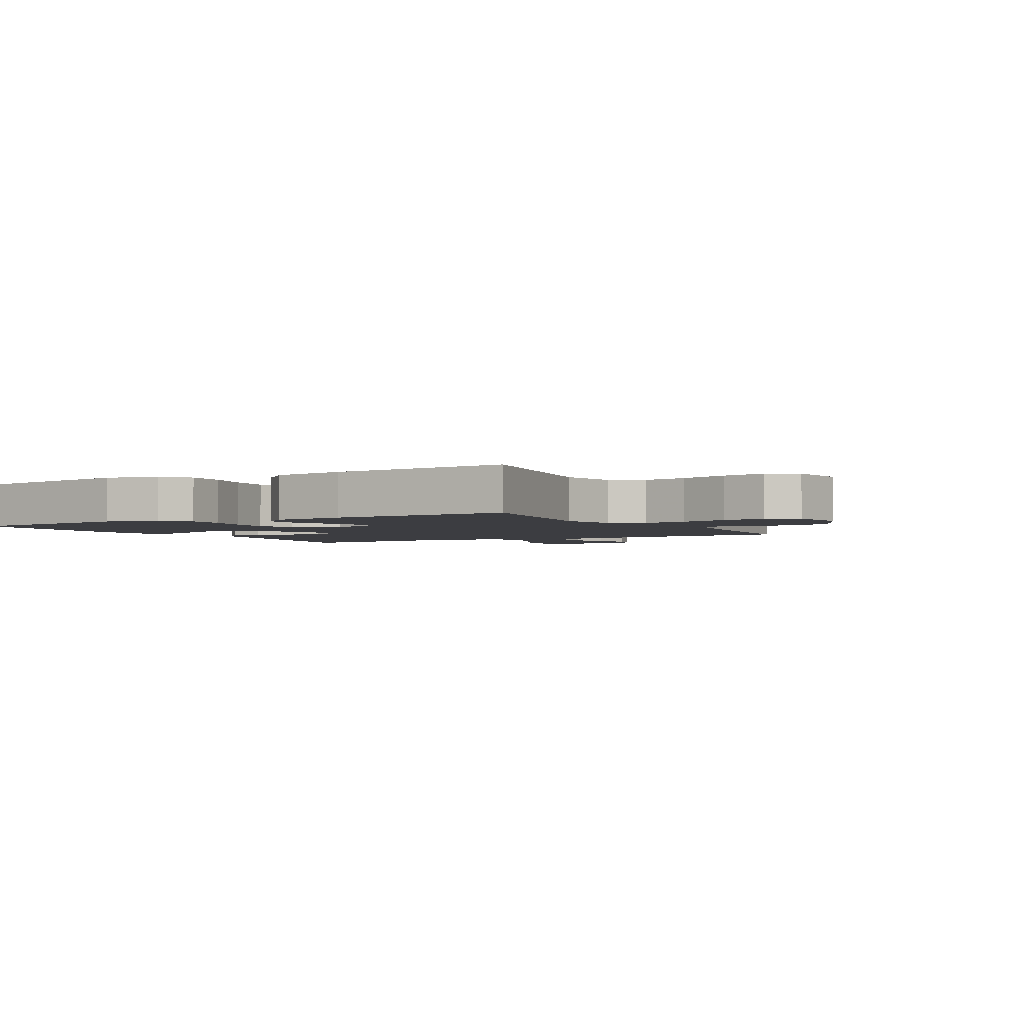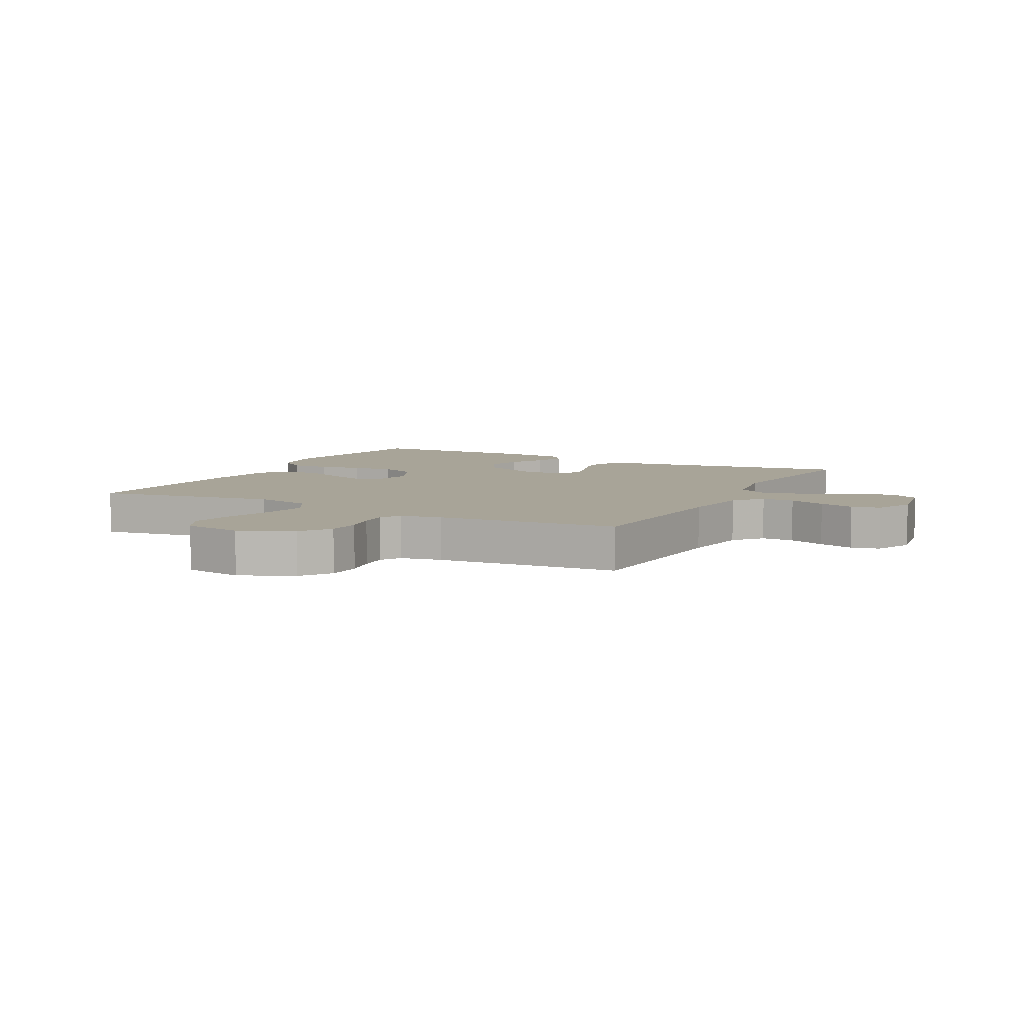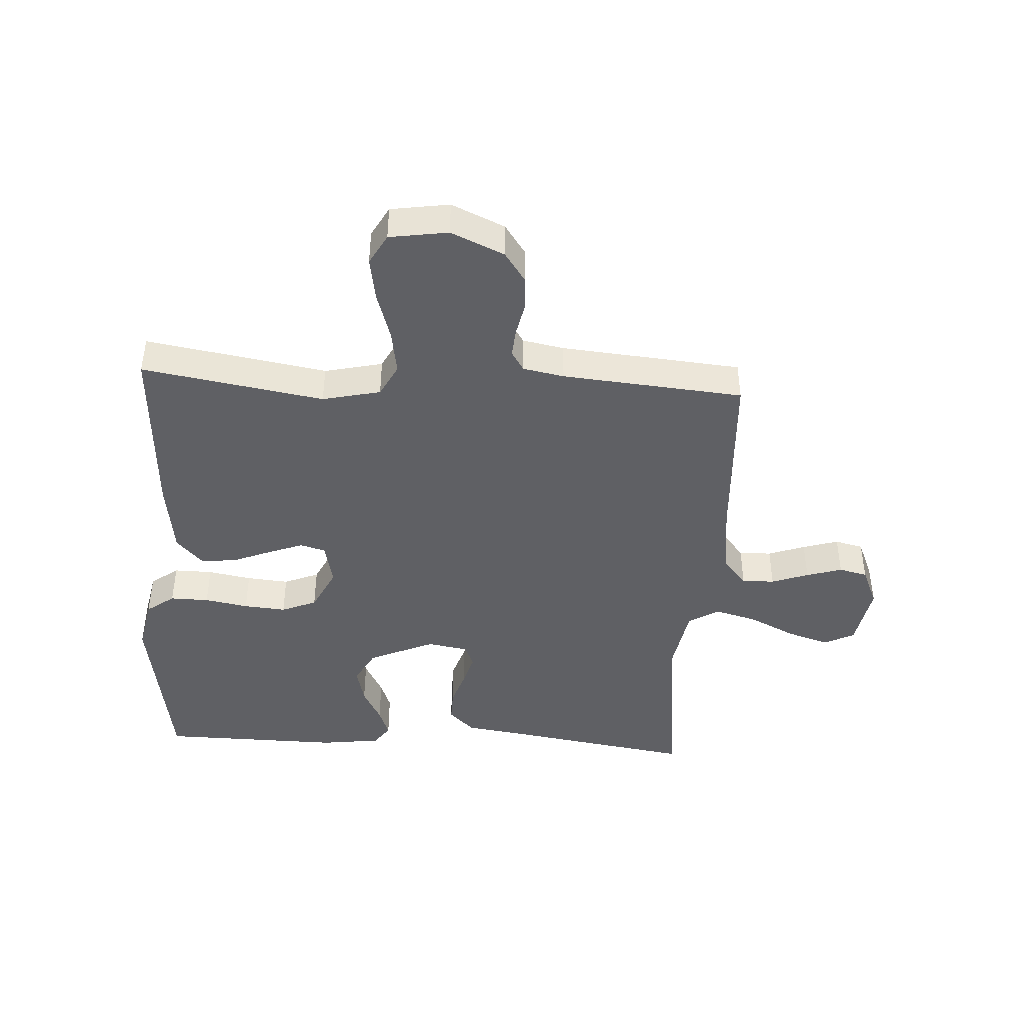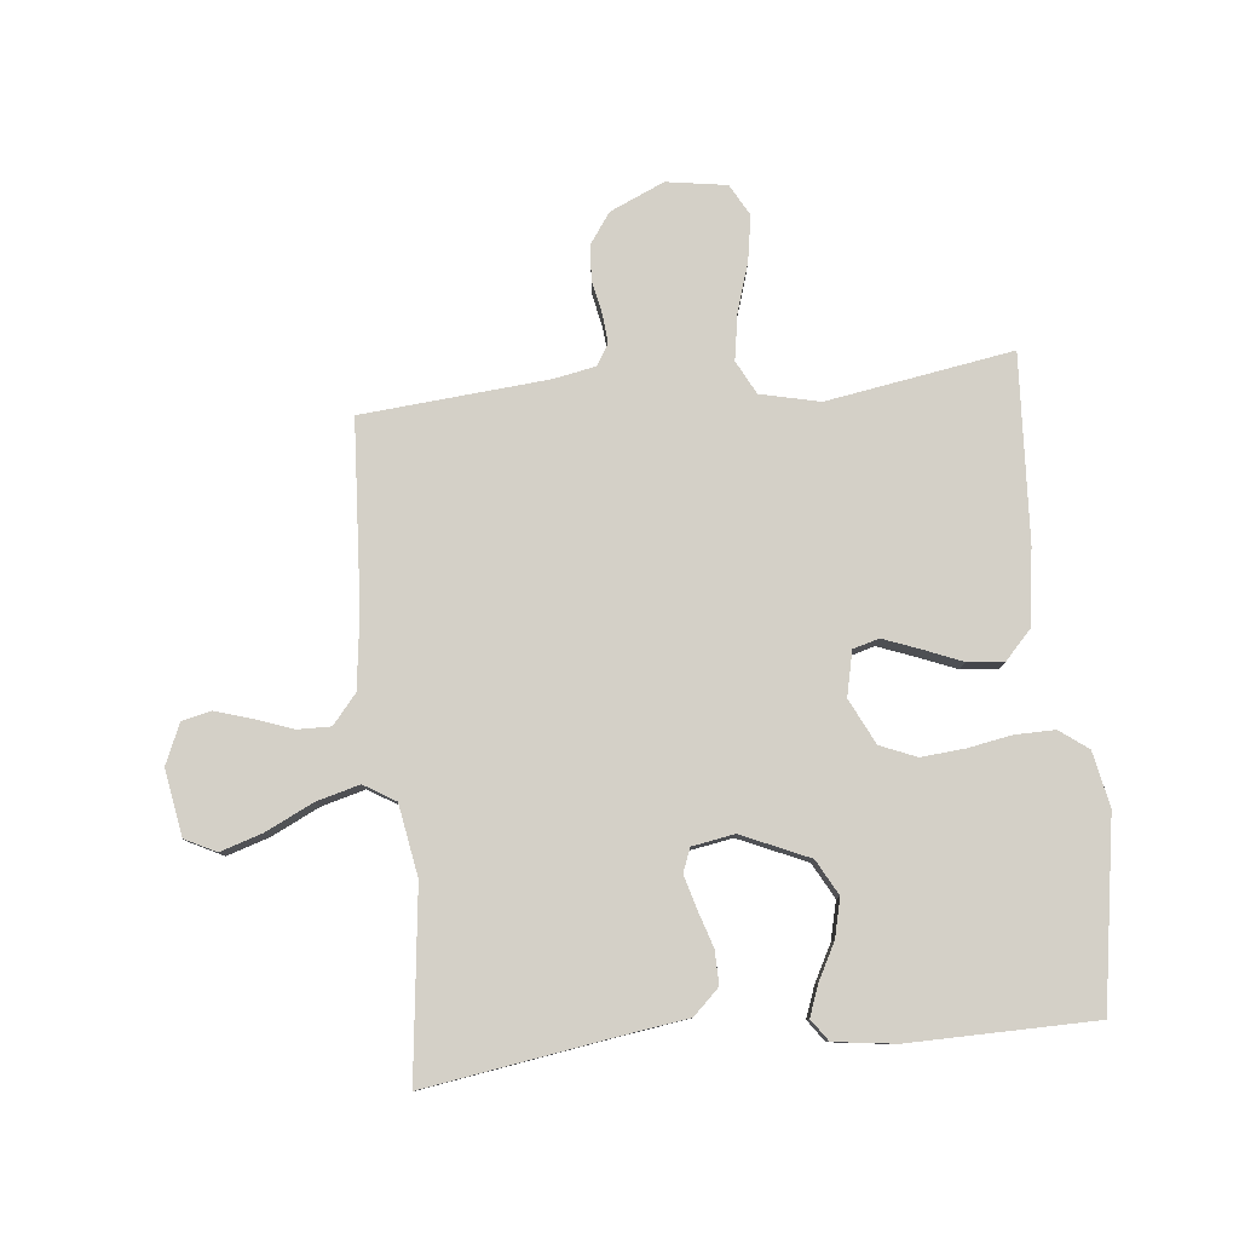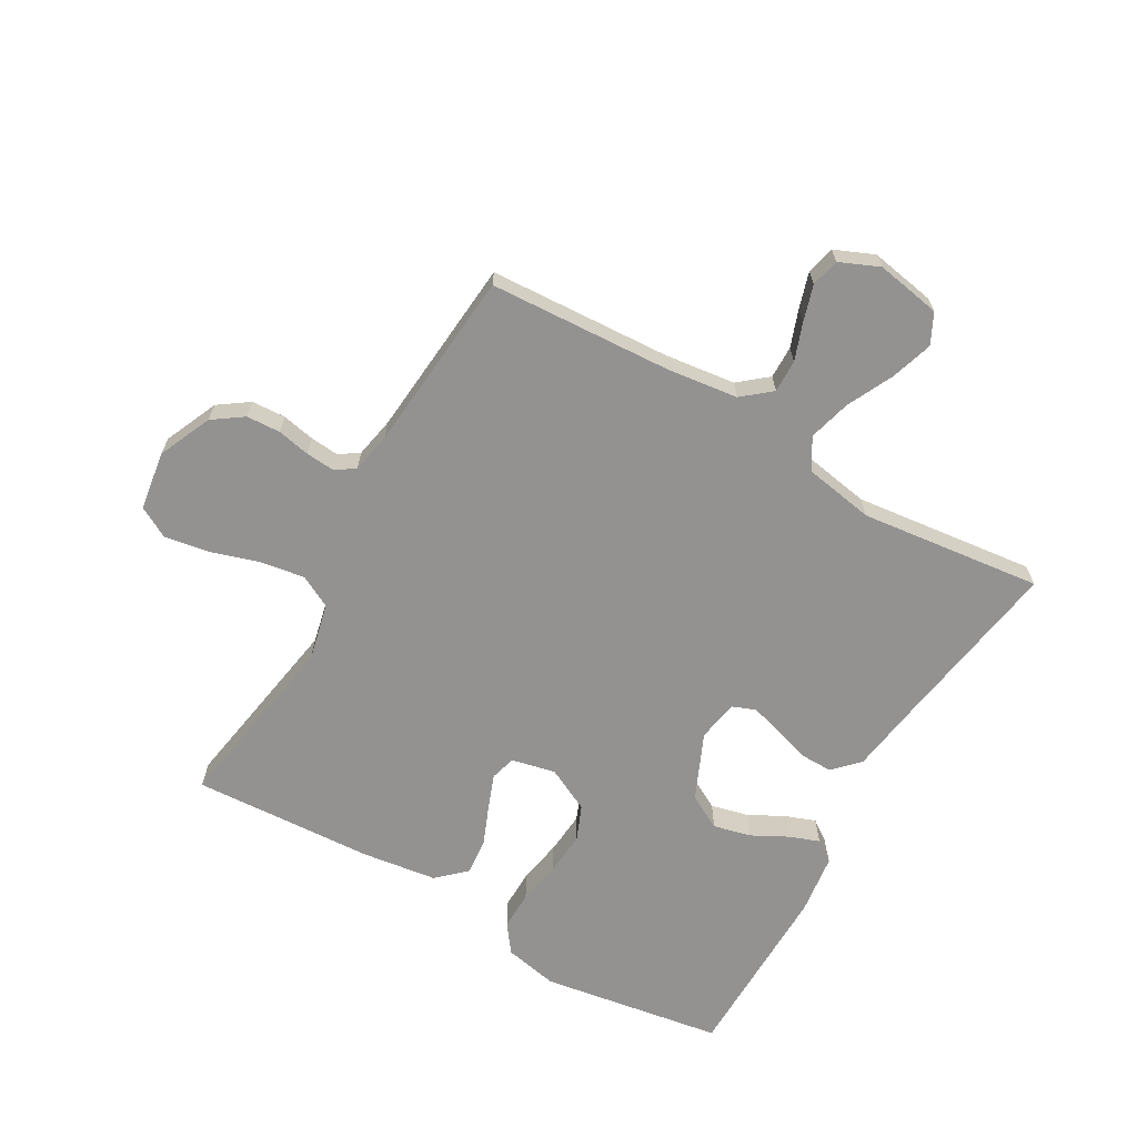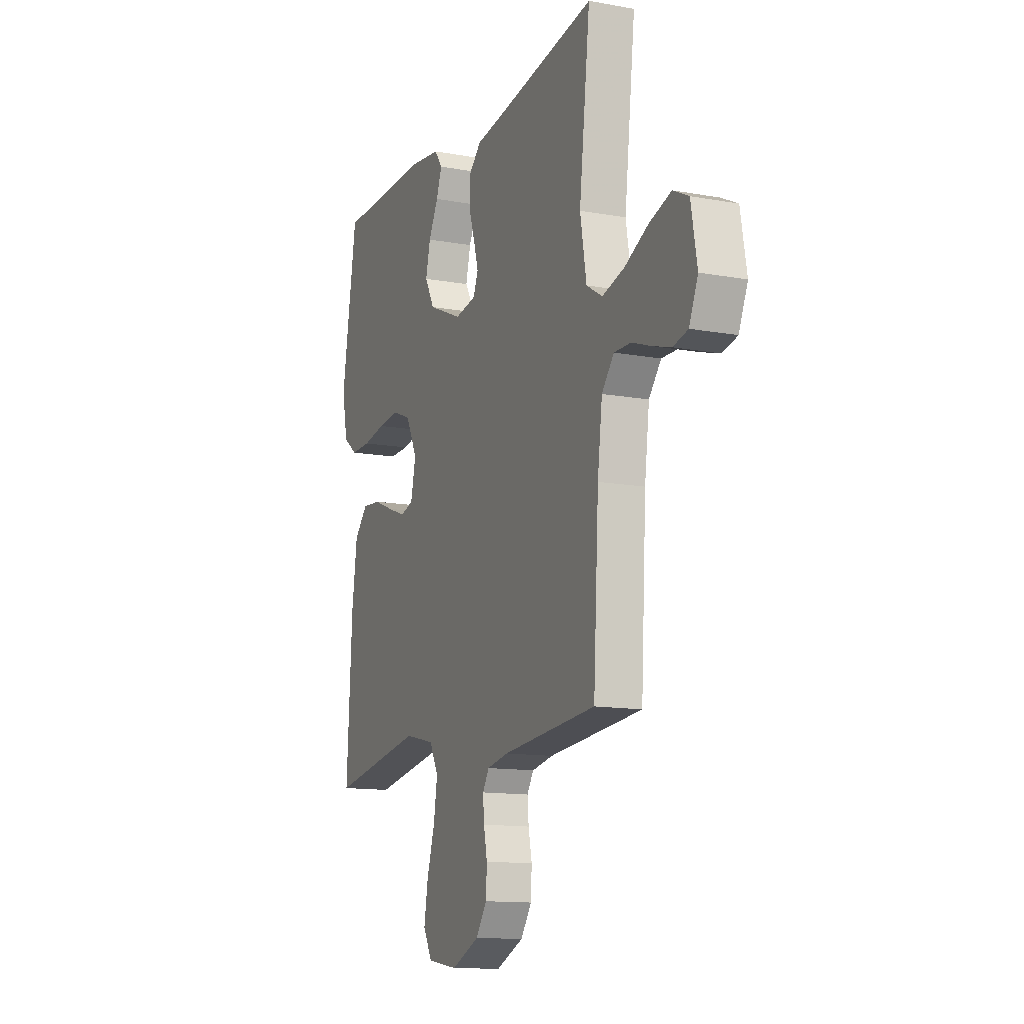
<metadata>
{"format":"obj","ext":"obj","renderer":"f3d","projection":"perspective","resolution":1024,"background":"white","views":[{"elev":-2.7,"azim":119.4,"up":"+Y"},{"elev":7.0,"azim":-152.2,"up":"+Y"},{"elev":-43.5,"azim":176.6,"up":"+Y"},{"elev":79.9,"azim":-5.8,"up":"+Y"},{"elev":-66.5,"azim":-119.9,"up":"+Y"},{"elev":-13.0,"azim":-112.7,"up":"+Z"}]}
</metadata>
<code>
v 0.5 0.07 -0.5
v 0.2 0.07 -0.45
v 0.104 0.07 -0.472
v 0.076 0.07 -0.526
v 0.088 0.07 -0.6
v 0.113 0.07 -0.68
v 0.125 0.07 -0.752
v 0.097 0.07 -0.803
v 0 0.07 -0.818
v -0.088 0.07 -0.779
v -0.123 0.07 -0.729
v -0.126 0.07 -0.673
v -0.115 0.07 -0.619
v -0.111 0.07 -0.572
v -0.132 0.07 -0.539
v -0.2 0.07 -0.526
v -0.5 0.07 -0.5
v -0.517 0.07 -0.2
v -0.532 0.07 -0.082
v -0.571 0.07 -0.035
v -0.625 0.07 -0.036
v -0.686 0.07 -0.058
v -0.745 0.07 -0.076
v -0.792 0.07 -0.065
v -0.82 0.07 0
v -0.801 0.07 0.107
v -0.751 0.07 0.132
v -0.682 0.07 0.11
v -0.606 0.07 0.073
v -0.536 0.07 0.054
v -0.485 0.07 0.085
v -0.465 0.07 0.2
v -0.5 0.07 0.5
v -0.2 0.07 0.453
v -0.09 0.07 0.437
v -0.048 0.07 0.397
v -0.049 0.07 0.343
v -0.068 0.07 0.284
v -0.083 0.07 0.231
v -0.068 0.07 0.193
v 0 0.07 0.181
v 0.109 0.07 0.229
v 0.14 0.07 0.286
v 0.125 0.07 0.348
v 0.094 0.07 0.407
v 0.076 0.07 0.456
v 0.101 0.07 0.491
v 0.2 0.07 0.504
v 0.5 0.07 0.5
v 0.548 0.07 0.2
v 0.53 0.07 0.111
v 0.484 0.07 0.077
v 0.42 0.07 0.078
v 0.348 0.07 0.091
v 0.278 0.07 0.097
v 0.22 0.07 0.073
v 0.184 0.07 0
v 0.2 0.07 -0.072
v 0.242 0.07 -0.084
v 0.3 0.07 -0.062
v 0.364 0.07 -0.036
v 0.423 0.07 -0.031
v 0.466 0.07 -0.077
v 0.483 0.07 -0.2
v 0.5 0 -0.5
v 0.2 0 -0.45
v 0.104 0 -0.472
v 0.076 0 -0.526
v 0.088 0 -0.6
v 0.113 0 -0.68
v 0.125 0 -0.752
v 0.097 0 -0.803
v 0 0 -0.818
v -0.088 0 -0.779
v -0.123 0 -0.729
v -0.126 0 -0.673
v -0.115 0 -0.619
v -0.111 0 -0.572
v -0.132 0 -0.539
v -0.2 0 -0.526
v -0.5 0 -0.5
v -0.517 0 -0.2
v -0.532 0 -0.082
v -0.571 0 -0.035
v -0.625 0 -0.036
v -0.686 0 -0.058
v -0.745 0 -0.076
v -0.792 0 -0.065
v -0.82 0 0
v -0.801 0 0.107
v -0.751 0 0.132
v -0.682 0 0.11
v -0.606 0 0.073
v -0.536 0 0.054
v -0.485 0 0.085
v -0.465 0 0.2
v -0.5 0 0.5
v -0.2 0 0.453
v -0.09 0 0.437
v -0.048 0 0.397
v -0.049 0 0.343
v -0.068 0 0.284
v -0.083 0 0.231
v -0.068 0 0.193
v 0 0 0.181
v 0.109 0 0.229
v 0.14 0 0.286
v 0.125 0 0.348
v 0.094 0 0.407
v 0.076 0 0.456
v 0.101 0 0.491
v 0.2 0 0.504
v 0.5 0 0.5
v 0.548 0 0.2
v 0.53 0 0.111
v 0.484 0 0.077
v 0.42 0 0.078
v 0.348 0 0.091
v 0.278 0 0.097
v 0.22 0 0.073
v 0.184 0 0
v 0.2 0 -0.072
v 0.242 0 -0.084
v 0.3 0 -0.062
v 0.364 0 -0.036
v 0.423 0 -0.031
v 0.466 0 -0.077
v 0.483 0 -0.2
f 63 64 1 2
f 60 61 62 63
f 59 60 63 2
f 58 59 2 3
f 57 58 3 4
f 51 52 53 54
f 51 54 55
f 50 51 55
f 49 50 55
f 48 49 55 56
f 44 45 46 47
f 43 44 47 48
f 35 36 37 38
f 34 35 38 39
f 32 33 34 39
f 31 32 39 40
f 26 27 28 29
f 26 29 30
f 25 26 30
f 24 25 30
f 21 22 23 24
f 21 24 30
f 20 21 30 31
f 16 17 18
f 15 16 18 19
f 10 11 12 13
f 10 13 14
f 9 10 14
f 8 9 14
f 5 6 7 8
f 4 5 8 14
f 57 4 14 15
f 43 48 56 57
f 42 43 57 15
f 20 31 40 41
f 15 19 20 41
f 15 41 42
f 66 65 128 127
f 127 126 125 124
f 66 127 124 123
f 67 66 123 122
f 68 67 122 121
f 118 117 116 115
f 119 118 115
f 119 115 114
f 119 114 113
f 120 119 113 112
f 111 110 109 108
f 112 111 108 107
f 102 101 100 99
f 103 102 99 98
f 103 98 97 96
f 104 103 96 95
f 93 92 91 90
f 94 93 90
f 94 90 89
f 94 89 88
f 88 87 86 85
f 94 88 85
f 95 94 85 84
f 82 81 80
f 83 82 80 79
f 77 76 75 74
f 78 77 74
f 78 74 73
f 78 73 72
f 72 71 70 69
f 78 72 69 68
f 79 78 68 121
f 121 120 112 107
f 79 121 107 106
f 105 104 95 84
f 105 84 83 79
f 106 105 79
f 1 65 66 2
f 2 66 67 3
f 3 67 68 4
f 4 68 69 5
f 5 69 70 6
f 6 70 71 7
f 7 71 72 8
f 8 72 73 9
f 9 73 74 10
f 10 74 75 11
f 11 75 76 12
f 12 76 77 13
f 13 77 78 14
f 14 78 79 15
f 15 79 80 16
f 16 80 81 17
f 17 81 82 18
f 18 82 83 19
f 19 83 84 20
f 20 84 85 21
f 21 85 86 22
f 22 86 87 23
f 23 87 88 24
f 24 88 89 25
f 25 89 90 26
f 26 90 91 27
f 27 91 92 28
f 28 92 93 29
f 29 93 94 30
f 30 94 95 31
f 31 95 96 32
f 32 96 97 33
f 33 97 98 34
f 34 98 99 35
f 35 99 100 36
f 36 100 101 37
f 37 101 102 38
f 38 102 103 39
f 39 103 104 40
f 40 104 105 41
f 41 105 106 42
f 42 106 107 43
f 43 107 108 44
f 44 108 109 45
f 45 109 110 46
f 46 110 111 47
f 47 111 112 48
f 48 112 113 49
f 49 113 114 50
f 50 114 115 51
f 51 115 116 52
f 52 116 117 53
f 53 117 118 54
f 54 118 119 55
f 55 119 120 56
f 56 120 121 57
f 57 121 122 58
f 58 122 123 59
f 59 123 124 60
f 60 124 125 61
f 61 125 126 62
f 62 126 127 63
f 63 127 128 64
f 64 128 65 1

</code>
